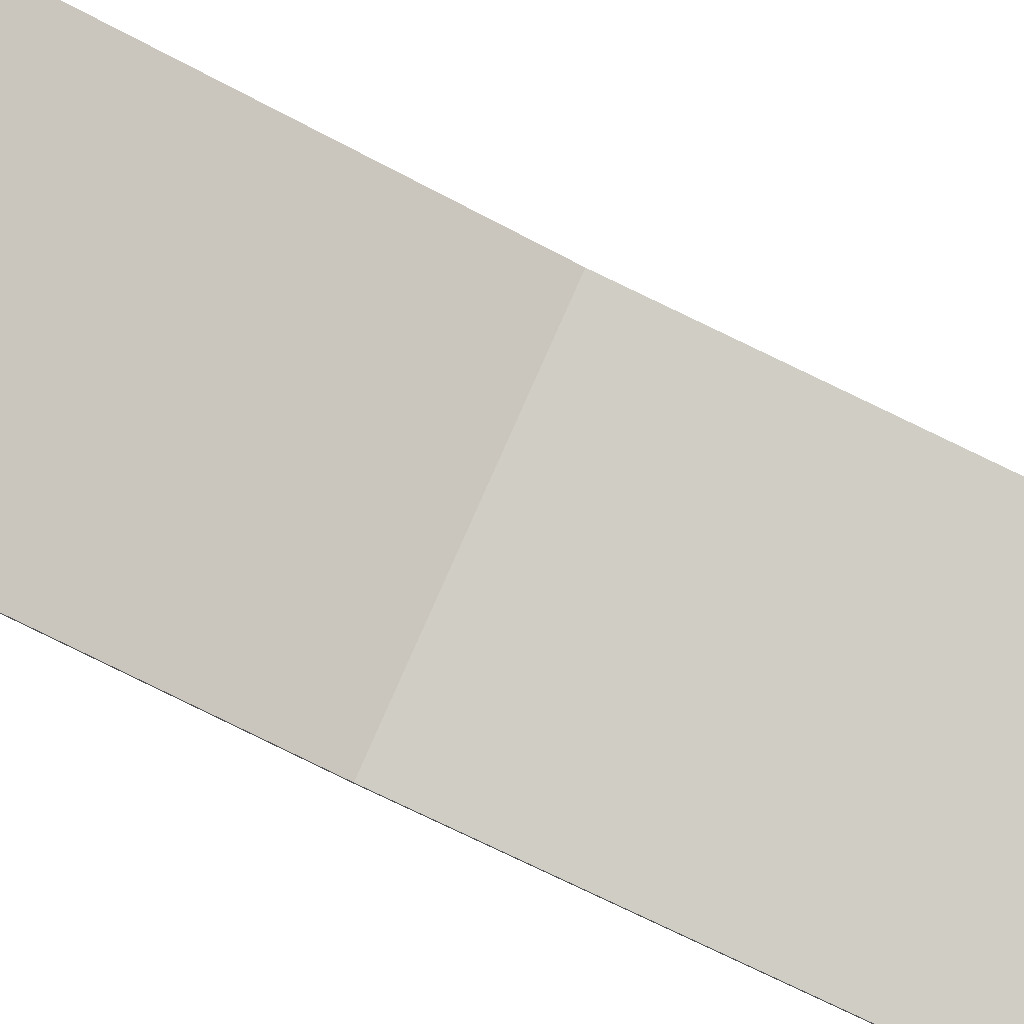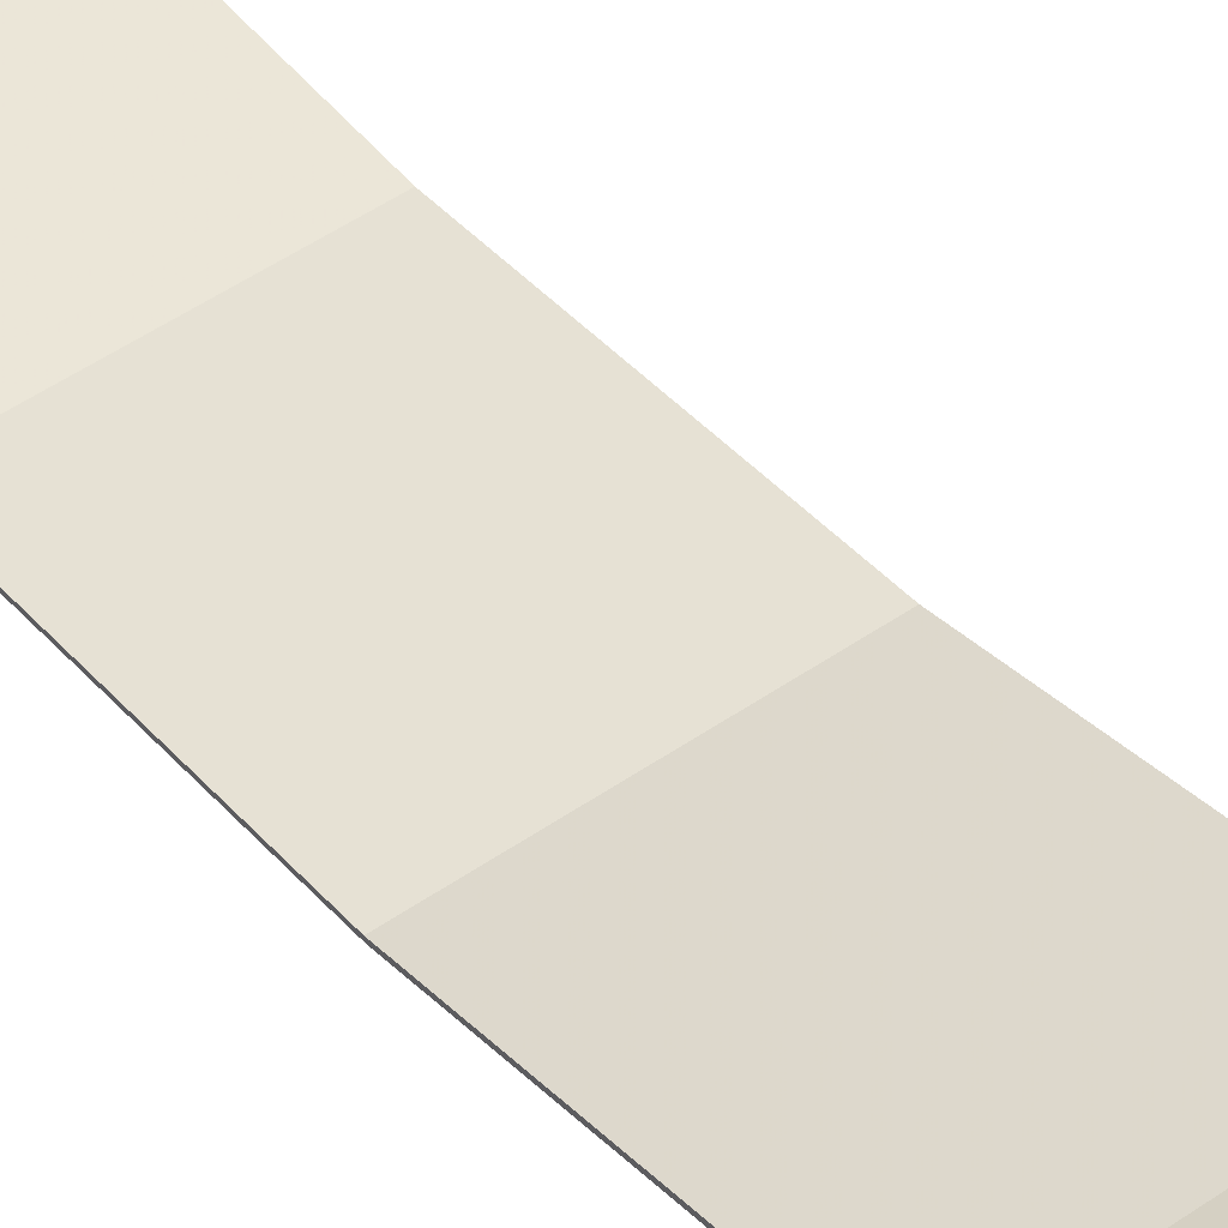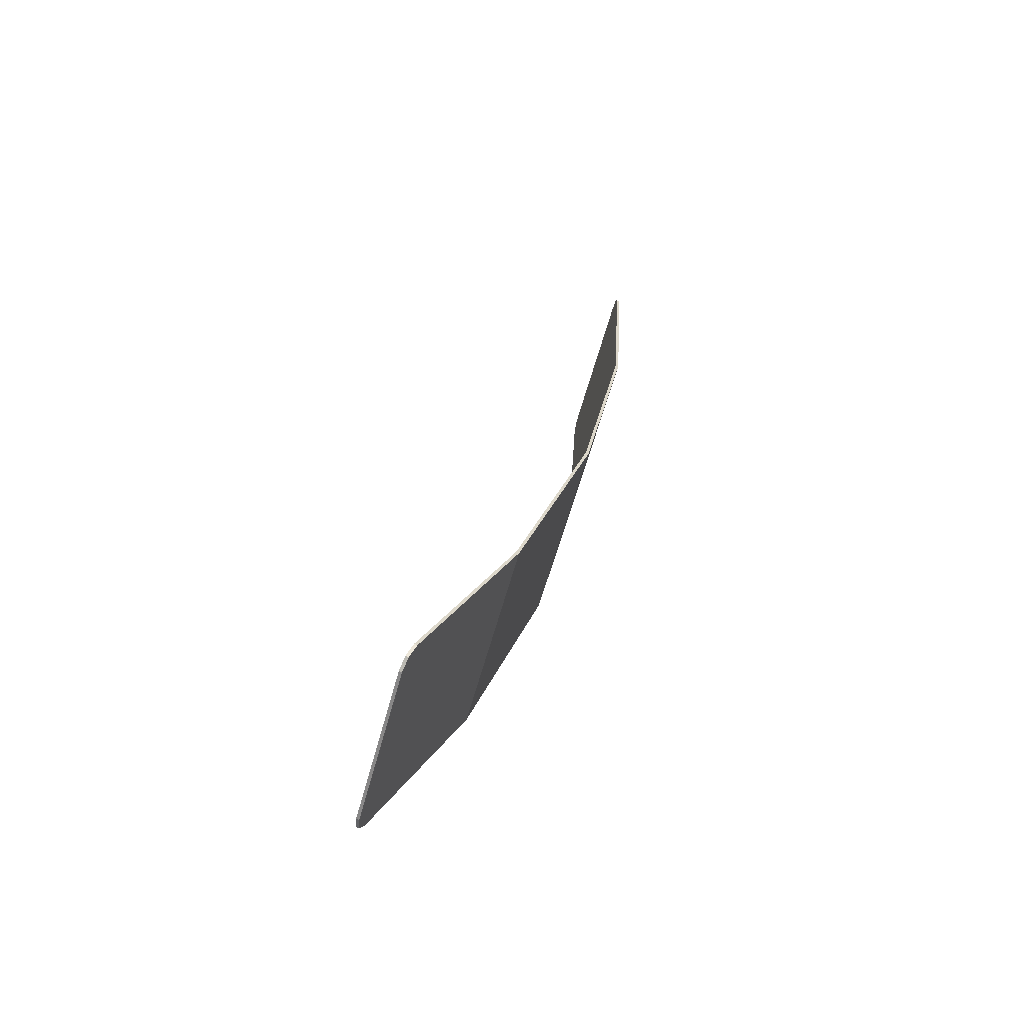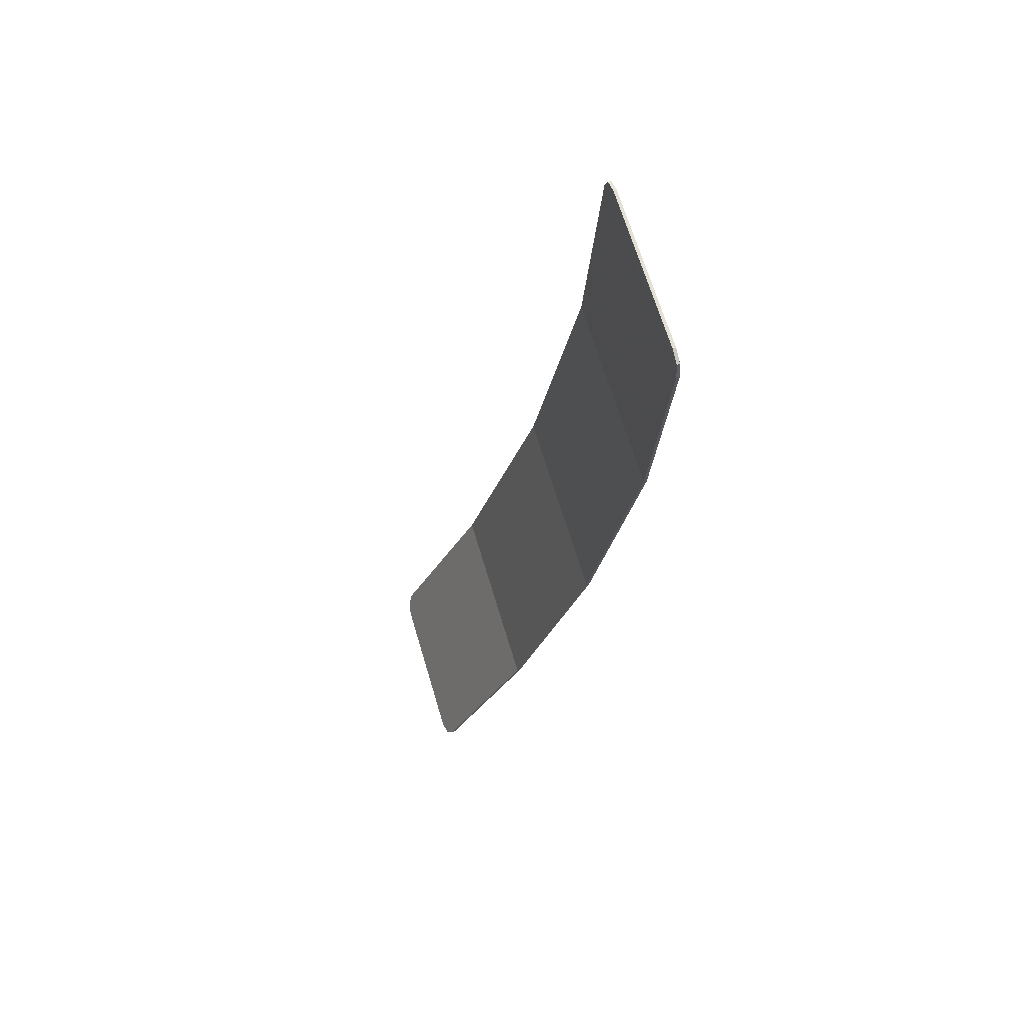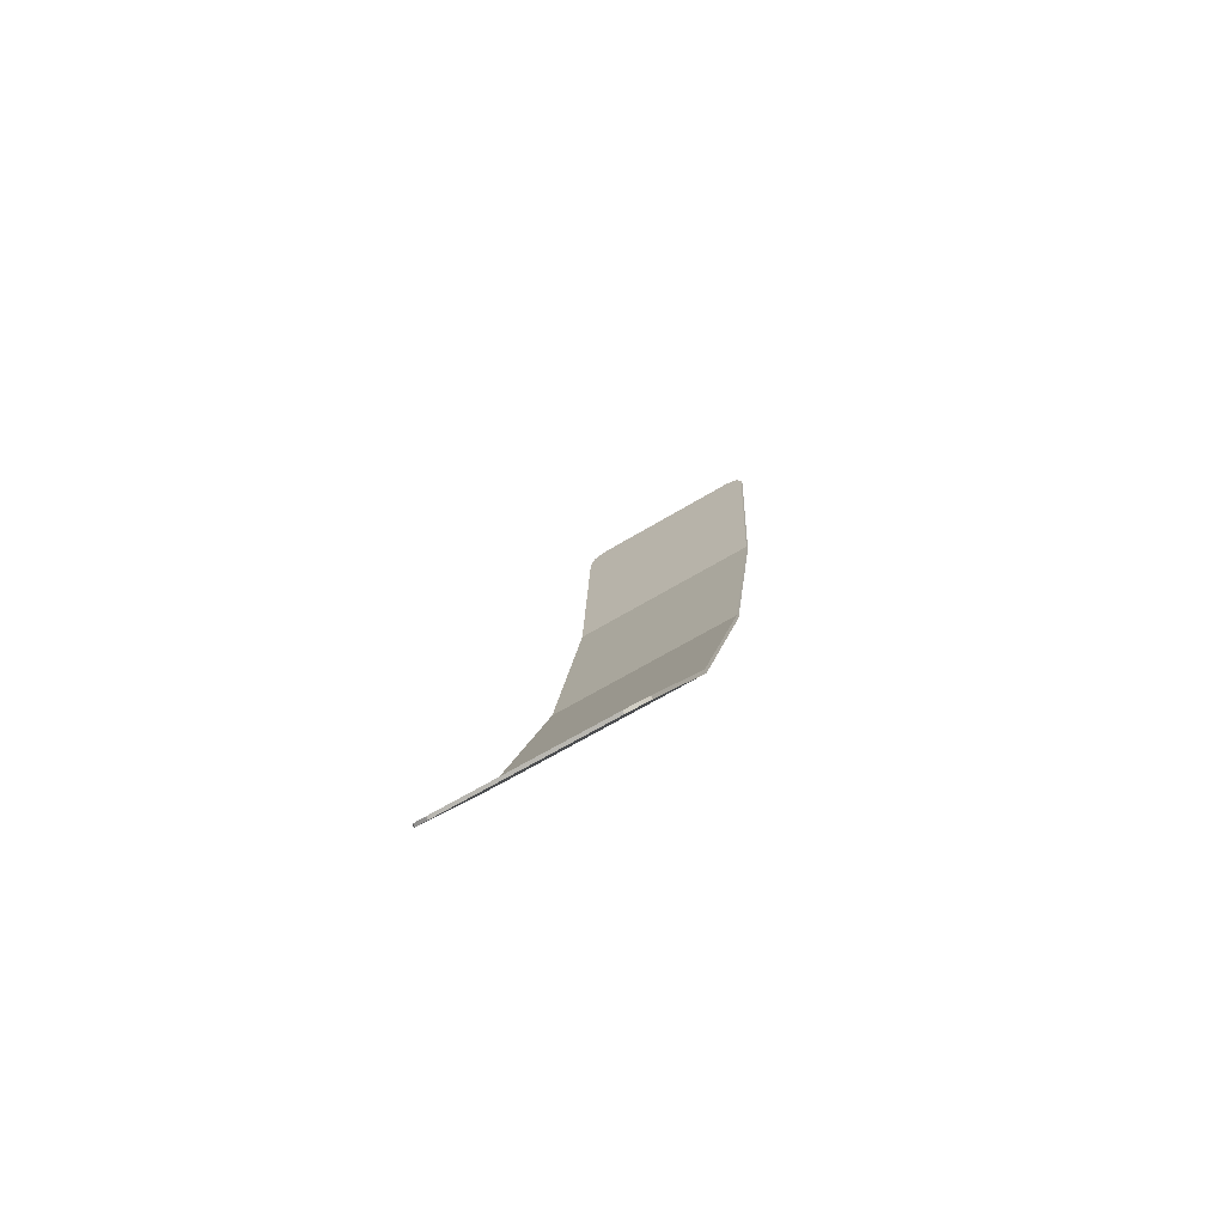
<metadata>
{"format":"obj","ext":"obj","renderer":"f3d","projection":"perspective","resolution":1024,"background":"white","views":[{"elev":79.5,"azim":-66.2,"up":"+Y"},{"elev":52.0,"azim":143.4,"up":"+Y"},{"elev":-61.1,"azim":-105.2,"up":"+Z"},{"elev":67.9,"azim":-106.7,"up":"+Z"},{"elev":-65.2,"azim":-148.7,"up":"+Z"}]}
</metadata>
<code>
v -0.4 -0.001738 1.825
v -0.378 -0.004992 1.877
v -0.325 -0.00634 1.899
v 0.4 -0.001738 1.825
v 0.378 -0.004992 1.877
v 0.325 -0.00634 1.899
v -0.31 0.05175 0.9545
v 0.05 0.05175 0.9545
v 0.05 -0.00634 1.899
v -0.31 -0.00634 1.899
v -0.31 0.05175 0.9545
v -0.325 -0.00634 1.899
v -0.4 -0.001738 1.825
v -0.4 0.05175 0.9545
v -0.31 0.05175 0.9545
v -0.31 -0.00634 1.899
v -0.325 -0.00634 1.899
v 0.05 0.05175 0.9545
v 0.325 -0.00634 1.899
v 0.05 -0.00634 1.899
v 0.05 0.05175 0.9545
v 0.4 0.05175 0.9545
v 0.4 -0.001738 1.825
v 0.325 -0.00634 1.899
v -0.31 0.1266 0.5509
v 0.05 0.1266 0.5509
v 0.05 0.05175 0.9545
v -0.31 0.05175 0.9545
v -0.31 0.1266 0.5509
v -0.4 0.1266 0.5509
v -0.4 0.1922 0.1969
v -0.31 0.1266 0.5509
v -0.4 0.1922 0.1969
v 0.4 0.1922 0.1969
v 0.05 0.1266 0.5509
v 0.05 0.1266 0.5509
v 0.4 0.1922 0.1969
v 0.4 0.1266 0.5509
v -0.31 0.1266 0.5509
v -0.31 0.05175 0.9545
v -0.4 0.05175 0.9545
v -0.4 0.1266 0.5509
v 0.05 0.1266 0.5509
v 0.4 0.1266 0.5509
v 0.4 0.05175 0.9545
v 0.05 0.05175 0.9545
v -0.4 0.2423 -0.07343
v 0.4 0.2423 -0.07343
v 0.4 0.1922 0.1969
v -0.4 0.1922 0.1969
v -0.31 0.5318 -0.9888
v -0.332 0.5158 -0.9382
v -0.385 0.5092 -0.9173
v -0.31 0.5092 -0.9173
v -0.332 0.5158 -0.9382
v -0.31 0.5318 -0.9888
v -0.31 0.5092 -0.9173
v -0.385 0.5092 -0.9173
v -0.332 0.5158 -0.9382
v -0.385 0.5092 -0.9173
v -0.385 0.4006 -0.574
v -0.4 0.4006 -0.574
v -0.4 0.5092 -0.9173
v -0.385 0.5092 -0.9173
v -0.31 0.5092 -0.9173
v -0.3282 0.4017 -0.5776
v -0.385 0.4006 -0.574
v -0.31 0.5092 -0.9173
v -0.2185 0.4106 -0.6056
v -0.2724 0.4051 -0.5882
v -0.3282 0.4017 -0.5776
v -0.31 0.5092 -0.9173
v -0.1202 0.4277 -0.6597
v -0.1675 0.4182 -0.6296
v -0.2185 0.4106 -0.6056
v -0.31 0.5092 -0.9173
v -0.0482 0.4491 -0.7272
v -0.07741 0.439 -0.6955
v -0.1202 0.4277 -0.6597
v 0.3543 0.5101 -0.9201
v 0.4 0.5092 -0.9173
v 0.4 0.4006 -0.574
v 0.3073 0.4025 -0.5798
v 0.3543 0.5101 -0.9201
v 0.3073 0.4025 -0.5798
v 0.2162 0.4079 -0.5971
v 0.3094 0.5128 -0.9286
v 0.2661 0.5172 -0.9427
v 0.3094 0.5128 -0.9286
v 0.2162 0.4079 -0.5971
v 0.1283 0.4169 -0.6255
v 0.2661 0.5172 -0.9427
v 0.1283 0.4169 -0.6255
v 0.045 0.4293 -0.6647
v 0.225 0.5233 -0.962
v 0.1869 0.531 -0.9862
v 0.225 0.5233 -0.962
v 0.045 0.4293 -0.6647
v -0.03225 0.4448 -0.7139
v 0.1869 0.531 -0.9862
v -0.03225 0.4448 -0.7139
v -0.0482 0.4491 -0.7272
v 0.1525 0.5401 -1.015
v 0.1223 0.5504 -1.048
v 0.1525 0.5401 -1.015
v -0.0482 0.4491 -0.7272
v -0.31 0.5092 -0.9173
v 0.1223 0.5504 -1.048
v -0.31 0.5318 -0.9888
v -0.31 0.5562 -1.066
v 0.1095 0.5562 -1.066
v 0.1223 0.5504 -1.048
v -0.31 0.5092 -0.9173
v -0.31 0.5318 -0.9888
v -0.4 0.2423 -0.07344
v -0.4 0.4006 -0.574
v -0.385 0.4006 -0.574
v -0.4 0.2423 -0.07344
v -0.385 0.4006 -0.574
v -0.3282 0.4017 -0.5776
v -0.4 0.2423 -0.07344
v -0.3282 0.4017 -0.5776
v -0.2724 0.4051 -0.5882
v -0.4 0.2423 -0.07344
v -0.2724 0.4051 -0.5882
v -0.2185 0.4106 -0.6056
v -0.4 0.2423 -0.07344
v -0.2185 0.4106 -0.6056
v -0.1675 0.4182 -0.6296
v -0.4 0.2423 -0.07344
v -0.1675 0.4182 -0.6296
v 0.1283 0.4169 -0.6255
v 0.4 0.2423 -0.07344
v 0.4 0.2423 -0.07344
v 0.1283 0.4169 -0.6255
v 0.2162 0.4079 -0.5971
v 0.4 0.2423 -0.07344
v 0.2162 0.4079 -0.5971
v 0.3073 0.4025 -0.5798
v 0.4 0.2423 -0.07344
v 0.3073 0.4025 -0.5798
v 0.4 0.4006 -0.574
v -0.1202 0.4277 -0.6597
v 0.045 0.4293 -0.6647
v 0.1283 0.4169 -0.6255
v -0.1675 0.4182 -0.6296
v -0.1202 0.4277 -0.6597
v -0.07741 0.439 -0.6955
v -0.03225 0.4448 -0.7139
v 0.045 0.4293 -0.6647
v -0.0482 0.4491 -0.7272
v -0.03225 0.4448 -0.7139
v -0.07741 0.439 -0.6955
v -0.31 0.5562 -1.066
v -0.385 0.5092 -0.9173
v -0.4 0.5092 -0.9173
v -0.4 0.5562 -1.066
v -0.31 0.5562 -1.066
v -0.31 0.5318 -0.9888
v -0.385 0.5092 -0.9173
v 0.4 0.5562 -1.066
v 0.4 0.5092 -0.9173
v 0.3543 0.5101 -0.9201
v 0.3094 0.5128 -0.9286
v 0.4 0.5562 -1.066
v 0.3094 0.5128 -0.9286
v 0.2661 0.5172 -0.9427
v 0.225 0.5233 -0.962
v 0.4 0.5562 -1.066
v 0.225 0.5233 -0.962
v 0.1869 0.531 -0.9862
v 0.1525 0.5401 -1.015
v 0.4 0.5562 -1.066
v 0.1525 0.5401 -1.015
v 0.1223 0.5504 -1.048
v 0.1095 0.5562 -1.066
v -0.4 0.9155 -1.846
v -0.378 0.9376 -1.894
v -0.325 0.9468 -1.914
v 0.4 0.9155 -1.846
v 0.378 0.9376 -1.894
v 0.325 0.9468 -1.914
v -0.31 0.5562 -1.066
v 0.0969 0.5641 -1.083
v 0.1095 0.5562 -1.066
v -0.31 0.5562 -1.066
v 0.07663 0.5813 -1.121
v 0.0969 0.5641 -1.083
v -0.31 0.5562 -1.066
v 0.06193 0.5994 -1.16
v 0.07663 0.5813 -1.121
v -0.31 0.5562 -1.066
v 0.05301 0.6182 -1.201
v 0.06193 0.5994 -1.16
v -0.31 0.5562 -1.066
v 0.05 0.6373 -1.242
v 0.05301 0.6182 -1.201
v -0.31 0.5562 -1.066
v -0.31 0.9468 -1.914
v 0.05 0.9468 -1.914
v 0.05 0.6373 -1.242
v -0.31 0.5562 -1.066
v -0.4 0.5562 -1.066
v -0.4 0.9155 -1.846
v -0.325 0.9468 -1.914
v -0.31 0.5562 -1.066
v -0.325 0.9468 -1.914
v -0.31 0.9468 -1.914
v 0.4 0.9155 -1.846
v 0.4 0.5562 -1.066
v 0.1095 0.5562 -1.066
v 0.0969 0.5641 -1.083
v 0.4 0.9155 -1.846
v 0.0969 0.5641 -1.083
v 0.07663 0.5813 -1.121
v 0.325 0.9468 -1.914
v 0.325 0.9468 -1.914
v 0.07663 0.5813 -1.121
v 0.06193 0.5994 -1.16
v 0.05301 0.6182 -1.201
v 0.325 0.9468 -1.914
v 0.05301 0.6182 -1.201
v 0.05 0.6373 -1.242
v 0.05 0.9468 -1.914
v -0.4 0.01074 1.825
v -0.378 0.007486 1.878
v -0.325 0.006138 1.9
v 0.4 0.01074 1.825
v 0.378 0.007486 1.878
v 0.325 0.006138 1.9
v -0.378 0.007486 1.878
v -0.4 0.01074 1.825
v -0.4 -0.001736 1.825
v -0.378 -0.00499 1.877
v -0.325 0.006138 1.9
v -0.378 0.007486 1.878
v -0.378 -0.00499 1.877
v -0.325 -0.006338 1.899
v 0.378 0.007486 1.878
v 0.4 0.01074 1.825
v 0.4 -0.001736 1.825
v 0.378 -0.00499 1.877
v 0.325 0.006138 1.9
v 0.378 0.007486 1.878
v 0.378 -0.00499 1.877
v 0.325 -0.006338 1.899
v -0.4 0.9268 -1.841
v -0.378 0.949 -1.889
v -0.325 0.9582 -1.909
v 0.4 0.9268 -1.841
v 0.378 0.949 -1.889
v 0.325 0.9582 -1.909
v -0.378 0.949 -1.889
v -0.4 0.9268 -1.841
v -0.4 0.9155 -1.846
v -0.378 0.9376 -1.894
v -0.325 0.9582 -1.909
v -0.378 0.949 -1.889
v -0.378 0.9376 -1.894
v -0.325 0.9468 -1.914
v 0.378 0.949 -1.889
v 0.4 0.9268 -1.841
v 0.4 0.9155 -1.846
v 0.378 0.9376 -1.894
v 0.325 0.9582 -1.909
v 0.378 0.949 -1.889
v 0.378 0.9376 -1.894
v 0.325 0.9468 -1.914
v -0.325 0.006135 1.9
v 0.325 0.006135 1.9
v 0.4 0.01074 1.825
v -0.4 0.01074 1.825
v -0.4 0.01074 1.825
v 0.4 0.01074 1.825
v 0.4 0.06418 0.956
v -0.4 0.06418 0.956
v -0.4 0.06418 0.956
v 0.4 0.06418 0.956
v 0.4 0.2545 -0.0704
v -0.4 0.2545 -0.0704
v -0.4 0.2545 -0.0704
v 0.4 0.2545 -0.0704
v 0.4 0.5679 -1.062
v -0.4 0.5679 -1.062
v -0.4 0.5679 -1.062
v 0.4 0.5679 -1.062
v 0.4 0.9268 -1.841
v -0.4 0.9268 -1.841
v -0.4 0.9268 -1.841
v 0.4 0.9268 -1.841
v 0.325 0.9582 -1.909
v -0.325 0.9582 -1.909
v -0.325 0.006135 1.9
v -0.325 -0.00634 1.899
v 0.325 -0.00634 1.899
v 0.325 0.006135 1.9
v -0.4 0.01074 1.825
v -0.4 0.06418 0.956
v -0.4 0.05175 0.9545
v -0.4 -0.00174 1.825
v 0.4 0.01074 1.825
v 0.4 -0.00174 1.825
v 0.4 0.05175 0.9545
v 0.4 0.06418 0.956
v -0.4 0.06418 0.956
v -0.4 0.2545 -0.0704
v -0.4 0.2423 -0.07344
v -0.4 0.05175 0.9545
v 0.4 0.06418 0.956
v 0.4 0.05175 0.9545
v 0.4 0.2423 -0.07344
v 0.4 0.2545 -0.0704
v -0.4 0.2545 -0.0704
v -0.4 0.5679 -1.062
v -0.4 0.5562 -1.066
v -0.4 0.2423 -0.07344
v 0.4 0.2545 -0.0704
v 0.4 0.2423 -0.07344
v 0.4 0.5562 -1.066
v 0.4 0.5679 -1.062
v -0.4 0.5679 -1.062
v -0.4 0.9268 -1.841
v -0.4 0.9155 -1.846
v -0.4 0.5562 -1.066
v 0.4 0.5679 -1.062
v 0.4 0.5562 -1.066
v 0.4 0.9155 -1.846
v 0.4 0.9268 -1.841
v -0.325 0.9582 -1.909
v 0.325 0.9582 -1.909
v 0.325 0.9468 -1.914
v -0.325 0.9468 -1.914
g mesh4671497
f 1 3 2
g mesh4671499
f 4 5 6
f 7 8 9
f 9 10 7
f 11 12 13
f 13 14 11
f 15 16 17
f 18 19 20
f 21 22 23
f 23 24 21
g mesh4671502
f 25 26 27
f 27 28 25
f 29 30 31
f 32 33 34
f 34 35 32
f 36 37 38
f 39 40 41
f 41 42 39
f 43 44 45
f 45 46 43
f 47 48 49
f 49 50 47
g mesh4671505
f 51 52 53
g mesh4671507
f 54 55 56
f 57 58 59
f 60 61 62
f 62 63 60
f 64 65 66
f 66 67 64
f 68 69 70
f 70 71 68
f 72 73 74
f 74 75 72
f 76 77 78
f 78 79 76
f 80 81 82
f 82 83 80
f 84 85 86
f 86 87 84
f 88 89 90
f 90 91 88
f 92 93 94
f 94 95 92
f 96 97 98
f 98 99 96
f 100 101 102
f 102 103 100
f 104 105 106
f 106 107 104
f 108 109 110
f 110 111 108
f 112 113 114
f 115 116 117
f 118 119 120
f 121 122 123
f 124 125 126
f 127 128 129
f 130 131 132
f 132 133 130
f 134 135 136
f 137 138 139
f 140 141 142
f 143 144 145
f 145 146 143
f 147 148 149
f 149 150 147
f 151 152 153
f 154 155 156
f 156 157 154
f 158 159 160
f 161 162 163
f 163 164 161
f 165 166 167
f 167 168 165
f 169 170 171
f 171 172 169
f 173 174 175
f 175 176 173
g mesh4671511
f 177 178 179
g mesh4671513
f 180 182 181
f 183 184 185
f 186 187 188
f 189 190 191
f 192 193 194
f 195 196 197
f 198 199 200
f 200 201 198
f 202 203 204
f 204 205 202
f 206 207 208
f 209 210 211
f 211 212 209
f 213 214 215
f 215 216 213
f 217 218 219
f 219 220 217
f 221 222 223
f 223 224 221
g mesh4671517
f 225 226 227
g mesh4671519
f 228 230 229
g mesh4671521
f 231 232 233
f 233 234 231
f 235 236 237
f 237 238 235
g mesh4671523
f 239 241 240
f 241 239 242
f 243 245 244
f 245 243 246
g mesh4671525
f 247 249 248
g mesh4671527
f 250 251 252
g mesh4671529
f 253 255 254
f 255 253 256
f 257 259 258
f 259 257 260
g mesh4671531
f 261 262 263
f 263 264 261
f 265 266 267
f 267 268 265
f 269 270 271
f 271 272 269
f 273 274 275
f 275 276 273
f 277 278 279
f 279 280 277
f 281 282 283
f 283 284 281
f 285 286 287
f 287 288 285
f 289 290 291
f 291 292 289
f 293 294 295
f 295 296 293
f 297 298 299
f 299 300 297
f 301 302 303
f 303 304 301
f 305 306 307
f 307 308 305
f 309 310 311
f 311 312 309
f 313 314 315
f 315 316 313
f 317 318 319
f 319 320 317
f 321 322 323
f 323 324 321
f 325 326 327
f 327 328 325
f 329 330 331
f 331 332 329

</code>
